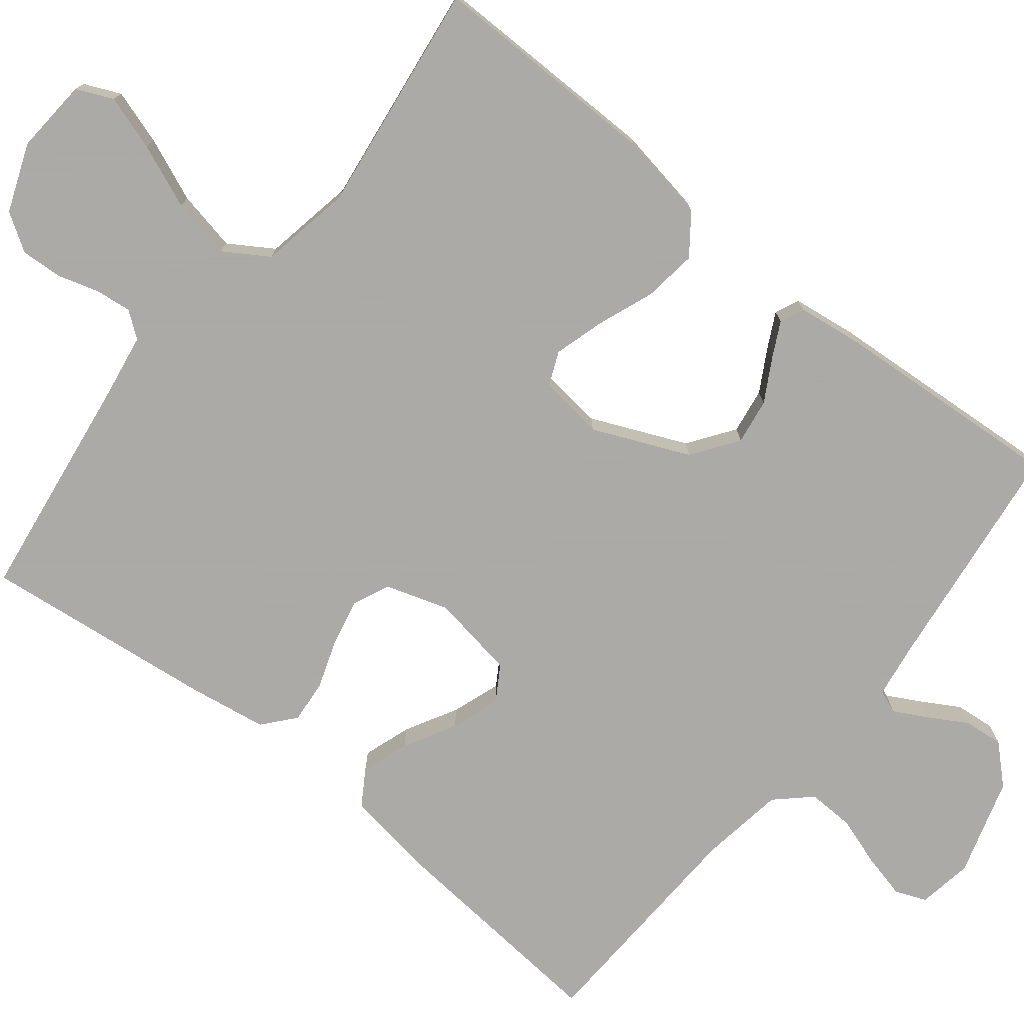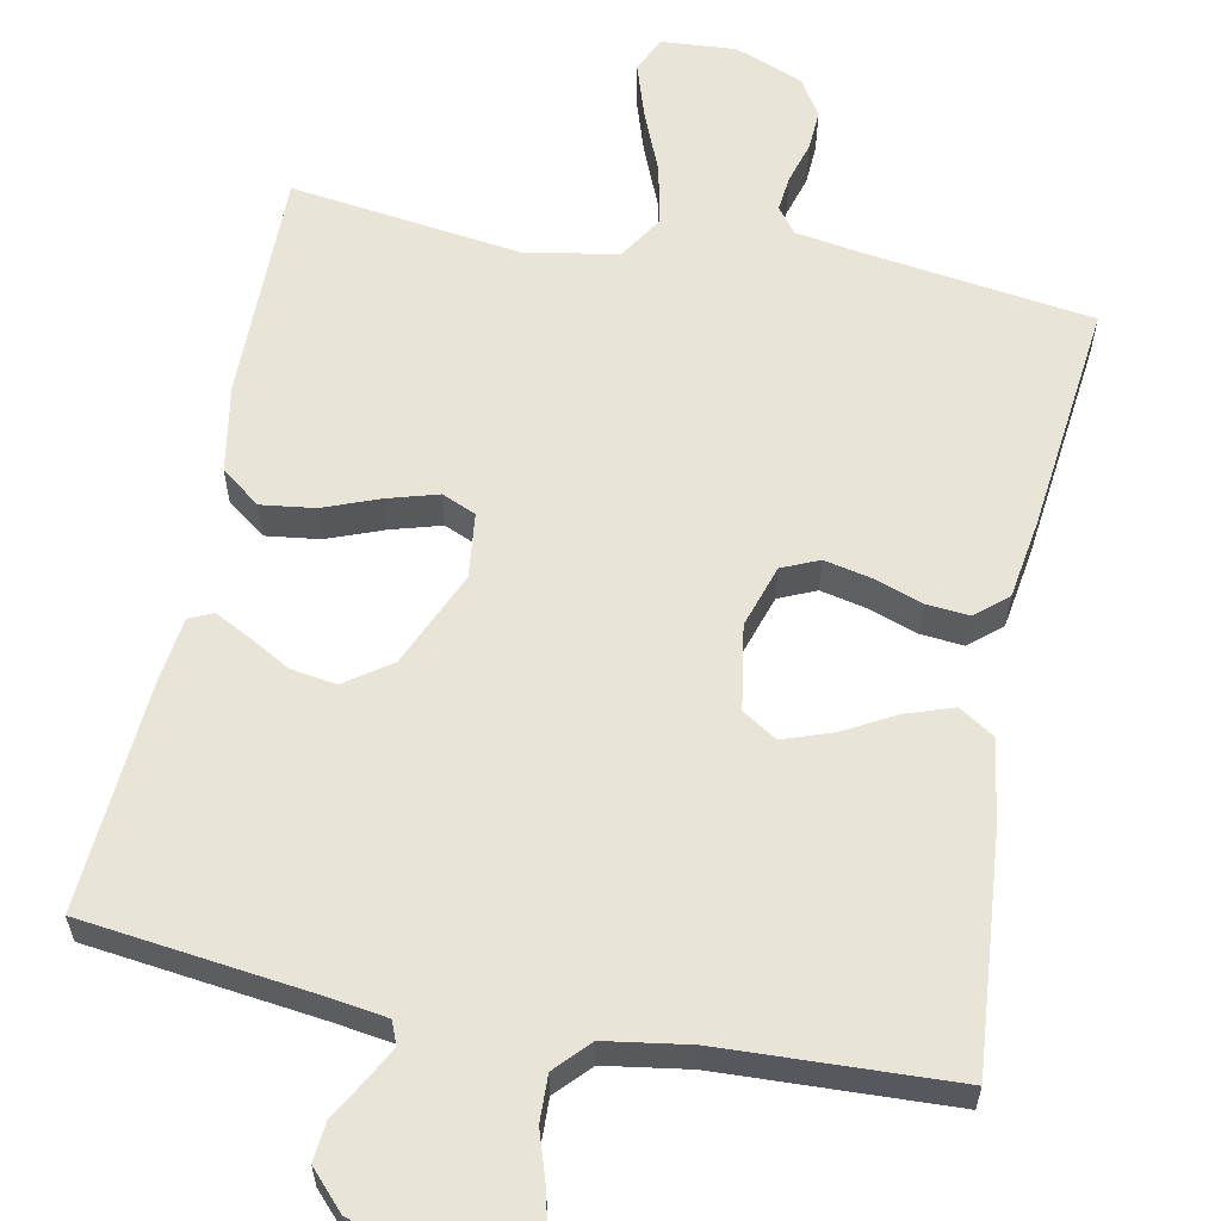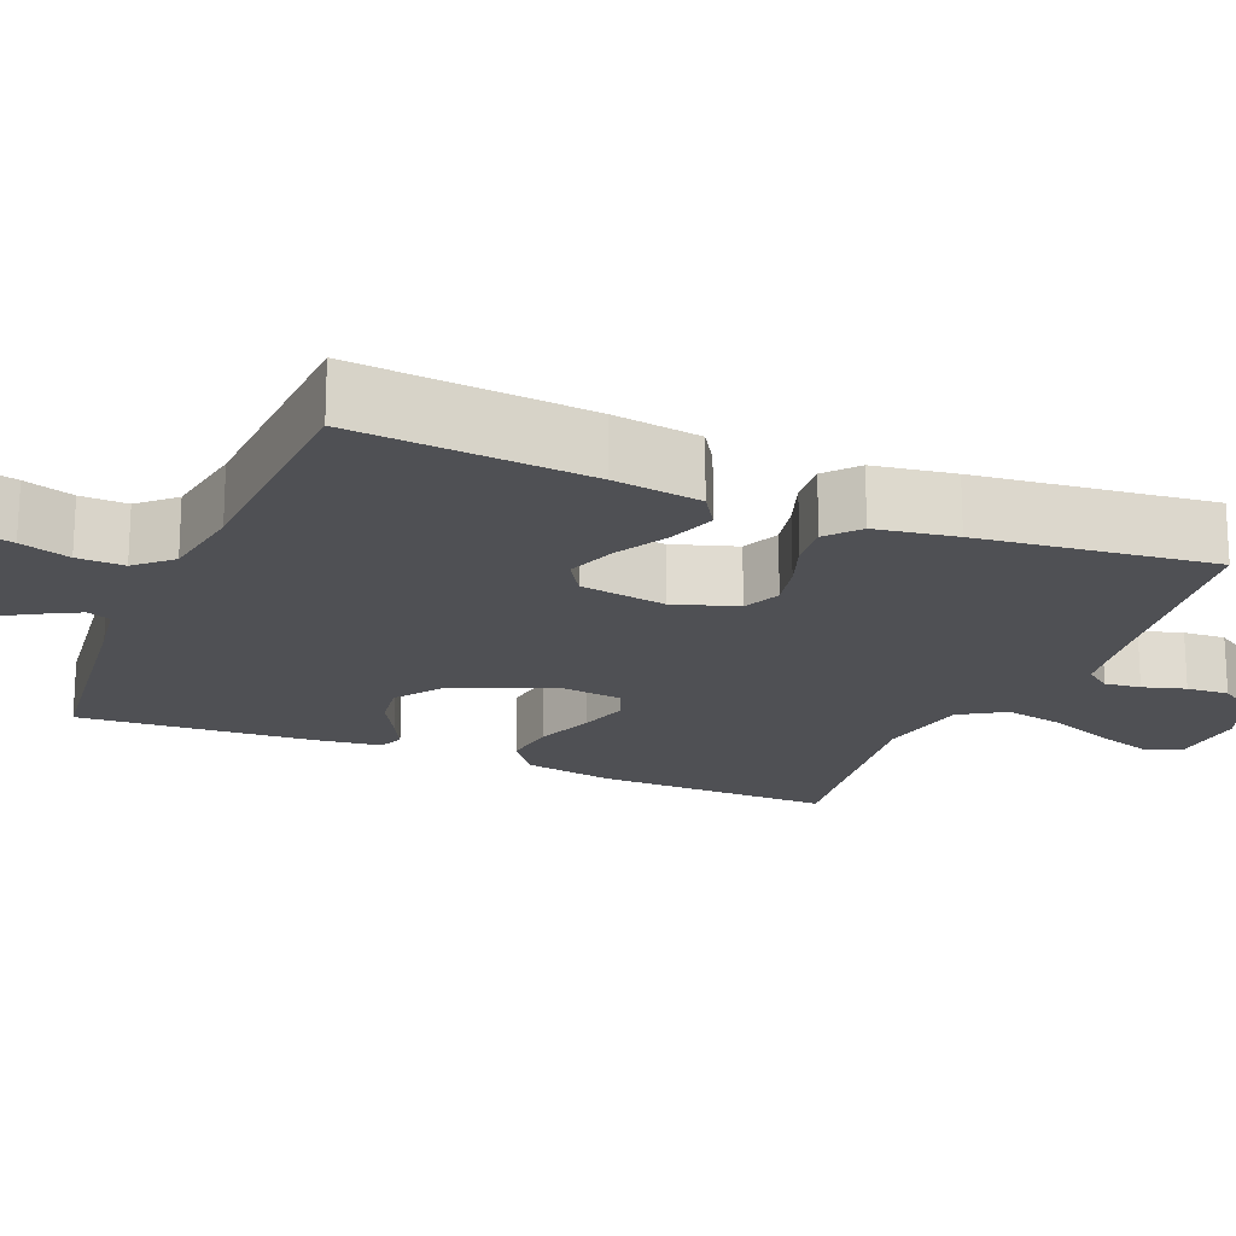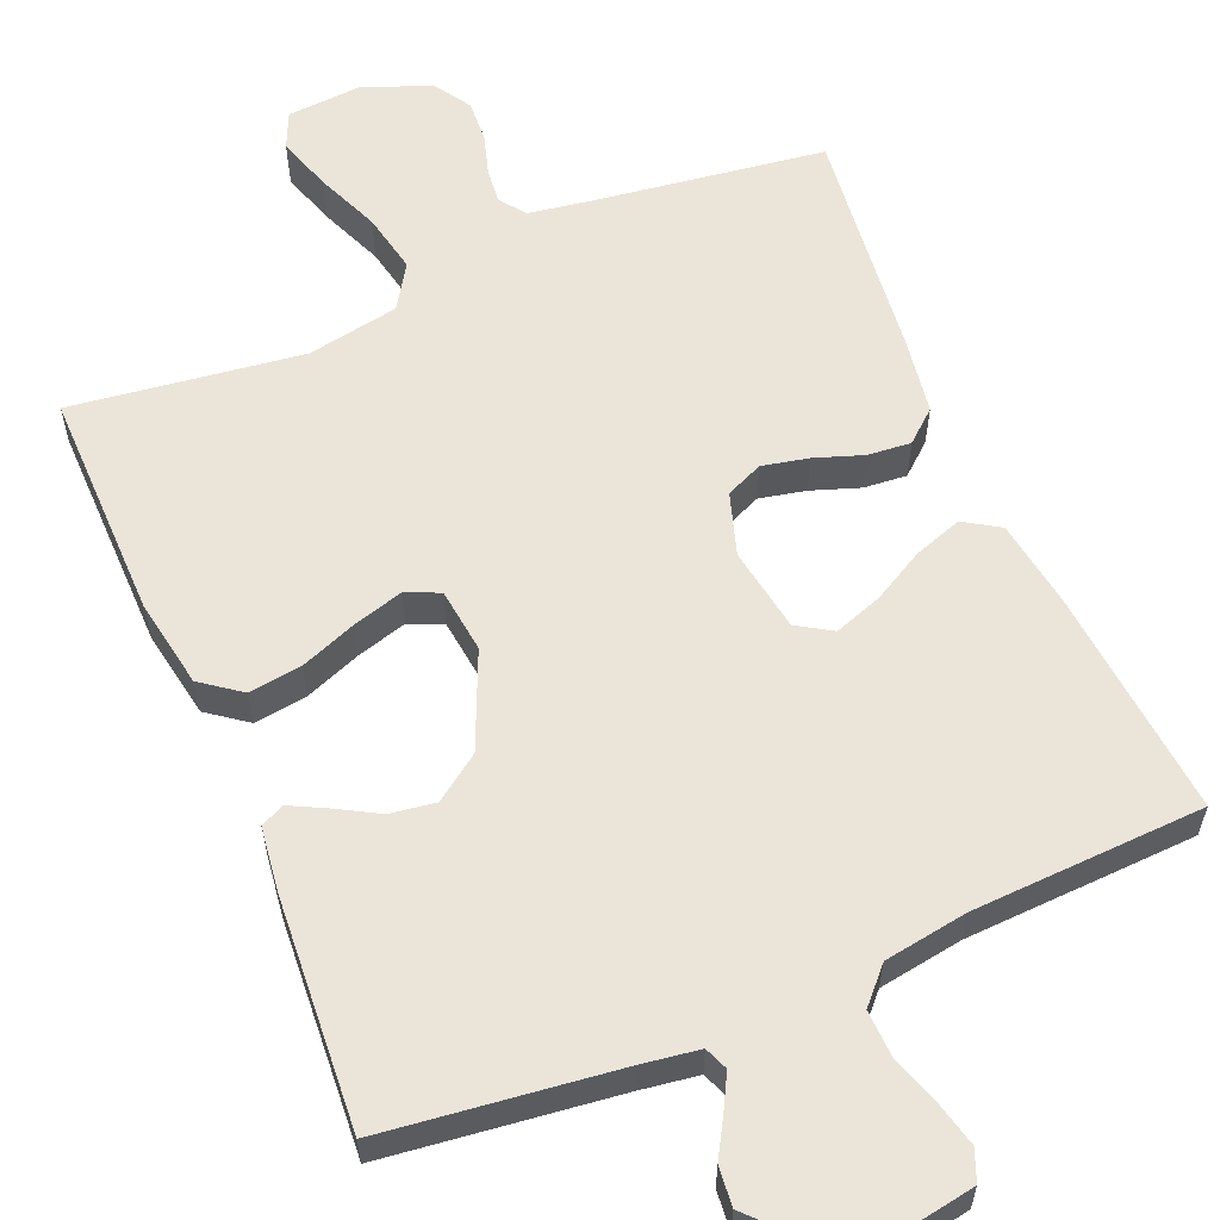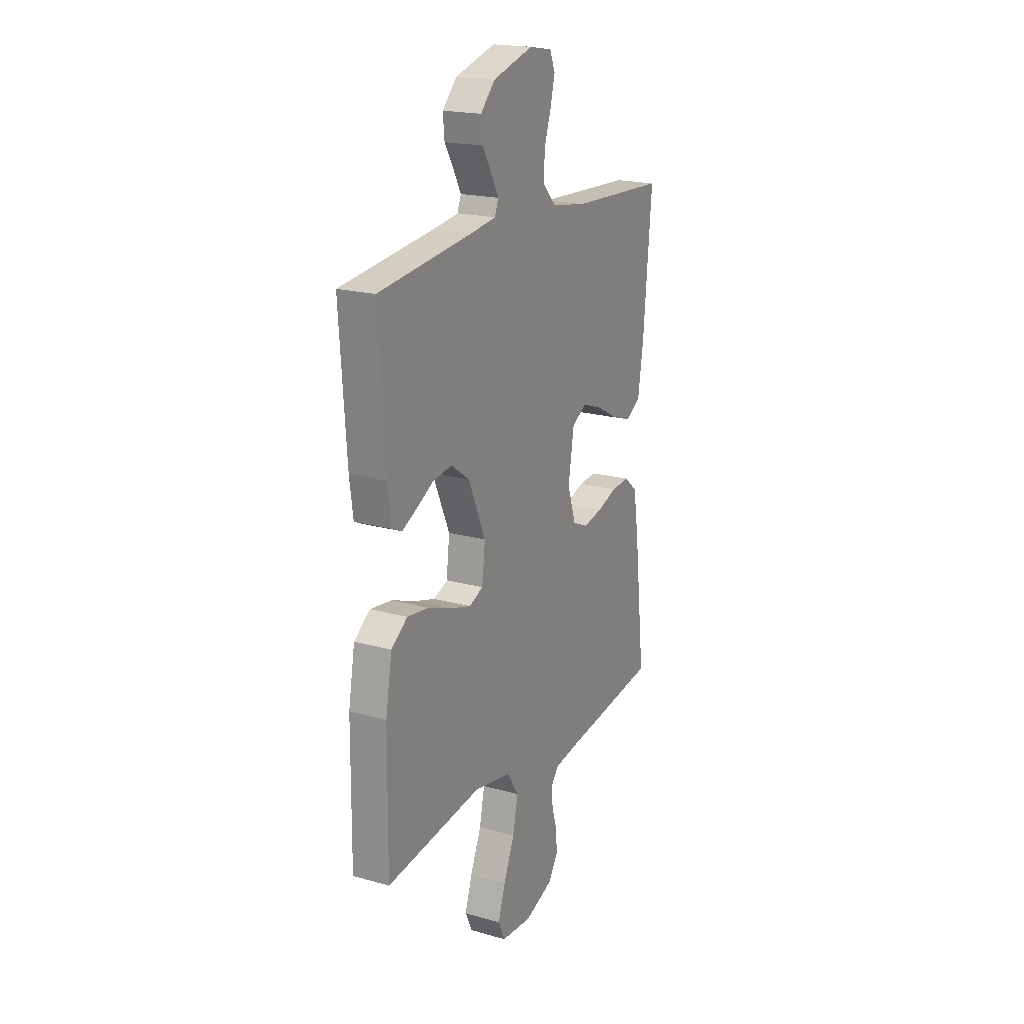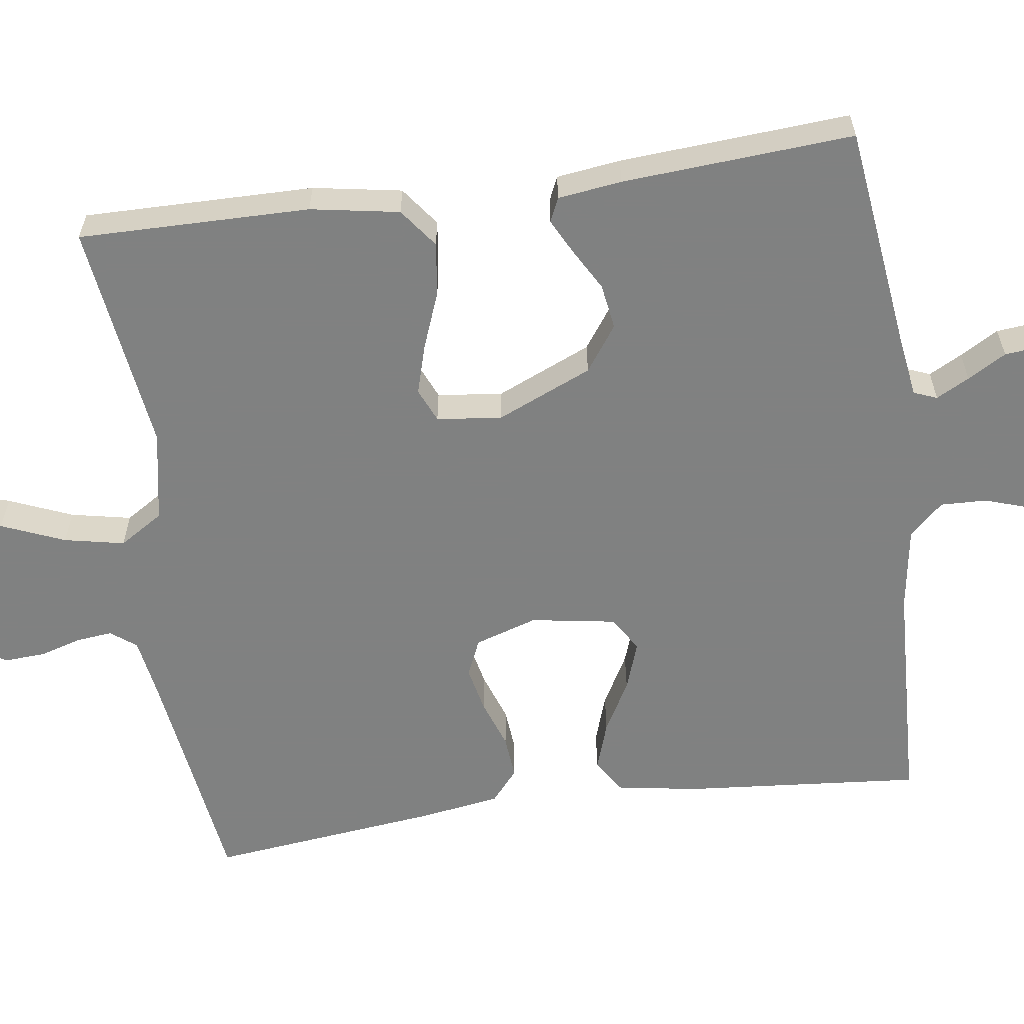
<metadata>
{"format":"obj","ext":"obj","renderer":"f3d","projection":"perspective","resolution":1024,"background":"white","views":[{"elev":-75.7,"azim":-128.6,"up":"+Y"},{"elev":60.2,"azim":11.3,"up":"+Y"},{"elev":-19.1,"azim":67.4,"up":"+Y"},{"elev":58.9,"azim":-22.9,"up":"+Y"},{"elev":19.6,"azim":-62.1,"up":"+Z"},{"elev":-60.3,"azim":-82.0,"up":"+Y"}]}
</metadata>
<code>
v -0.5 0.07 0.5
v -0.2 0.07 0.537
v -0.126 0.07 0.548
v -0.114 0.07 0.578
v -0.137 0.07 0.621
v -0.166 0.07 0.671
v -0.171 0.07 0.722
v -0.126 0.07 0.77
v 0 0.07 0.808
v 0.071 0.07 0.796
v 0.087 0.07 0.756
v 0.073 0.07 0.698
v 0.052 0.07 0.634
v 0.05 0.07 0.574
v 0.091 0.07 0.53
v 0.2 0.07 0.513
v 0.5 0.07 0.5
v 0.474 0.07 0.2
v 0.457 0.07 0.087
v 0.411 0.07 0.058
v 0.349 0.07 0.079
v 0.282 0.07 0.116
v 0.219 0.07 0.138
v 0.174 0.07 0.11
v 0.156 0.07 0
v 0.182 0.07 -0.081
v 0.23 0.07 -0.102
v 0.29 0.07 -0.089
v 0.353 0.07 -0.067
v 0.409 0.07 -0.062
v 0.45 0.07 -0.097
v 0.466 0.07 -0.2
v 0.5 0.07 -0.5
v 0.2 0.07 -0.542
v 0.12 0.07 -0.555
v 0.095 0.07 -0.588
v 0.1 0.07 -0.634
v 0.116 0.07 -0.688
v 0.119 0.07 -0.742
v 0.088 0.07 -0.79
v 0 0.07 -0.824
v -0.097 0.07 -0.817
v -0.118 0.07 -0.77
v -0.095 0.07 -0.699
v -0.061 0.07 -0.617
v -0.045 0.07 -0.539
v -0.081 0.07 -0.482
v -0.2 0.07 -0.46
v -0.5 0.07 -0.5
v -0.497 0.07 -0.2
v -0.477 0.07 -0.085
v -0.426 0.07 -0.047
v -0.357 0.07 -0.056
v -0.284 0.07 -0.084
v -0.219 0.07 -0.103
v -0.175 0.07 -0.084
v -0.165 0.07 0
v -0.219 0.07 0.124
v -0.278 0.07 0.166
v -0.337 0.07 0.157
v -0.392 0.07 0.126
v -0.437 0.07 0.103
v -0.468 0.07 0.117
v -0.479 0.07 0.2
v -0.5 0 0.5
v -0.2 0 0.537
v -0.126 0 0.548
v -0.114 0 0.578
v -0.137 0 0.621
v -0.166 0 0.671
v -0.171 0 0.722
v -0.126 0 0.77
v 0 0 0.808
v 0.071 0 0.796
v 0.087 0 0.756
v 0.073 0 0.698
v 0.052 0 0.634
v 0.05 0 0.574
v 0.091 0 0.53
v 0.2 0 0.513
v 0.5 0 0.5
v 0.474 0 0.2
v 0.457 0 0.087
v 0.411 0 0.058
v 0.349 0 0.079
v 0.282 0 0.116
v 0.219 0 0.138
v 0.174 0 0.11
v 0.156 0 0
v 0.182 0 -0.081
v 0.23 0 -0.102
v 0.29 0 -0.089
v 0.353 0 -0.067
v 0.409 0 -0.062
v 0.45 0 -0.097
v 0.466 0 -0.2
v 0.5 0 -0.5
v 0.2 0 -0.542
v 0.12 0 -0.555
v 0.095 0 -0.588
v 0.1 0 -0.634
v 0.116 0 -0.688
v 0.119 0 -0.742
v 0.088 0 -0.79
v 0 0 -0.824
v -0.097 0 -0.817
v -0.118 0 -0.77
v -0.095 0 -0.699
v -0.061 0 -0.617
v -0.045 0 -0.539
v -0.081 0 -0.482
v -0.2 0 -0.46
v -0.5 0 -0.5
v -0.497 0 -0.2
v -0.477 0 -0.085
v -0.426 0 -0.047
v -0.357 0 -0.056
v -0.284 0 -0.084
v -0.219 0 -0.103
v -0.175 0 -0.084
v -0.165 0 0
v -0.219 0 0.124
v -0.278 0 0.166
v -0.337 0 0.157
v -0.392 0 0.126
v -0.437 0 0.103
v -0.468 0 0.117
v -0.479 0 0.2
f 63 64 1 2
f 60 61 62 63
f 60 63 2 3
f 59 60 3
f 58 59 3 4
f 57 58 4
f 51 52 53 54
f 51 54 55
f 48 49 50 51
f 47 48 51 55
f 46 47 55 56
f 42 43 44 45
f 42 45 46
f 41 42 46
f 40 41 46
f 37 38 39 40
f 36 37 40 46
f 35 36 46 56
f 31 32 33 34
f 28 29 30 31
f 27 28 31 34
f 26 27 34 35
f 19 20 21 22
f 19 22 23
f 16 17 18 19
f 15 16 19 23
f 14 15 23 24
f 10 11 12 13
f 8 9 10 13
f 8 13 14
f 5 6 7 8
f 4 5 8 14
f 57 4 14 24
f 25 26 35 56
f 24 25 56 57
f 66 65 128 127
f 127 126 125 124
f 67 66 127 124
f 67 124 123
f 68 67 123 122
f 68 122 121
f 118 117 116 115
f 119 118 115
f 115 114 113 112
f 119 115 112 111
f 120 119 111 110
f 109 108 107 106
f 110 109 106
f 110 106 105
f 110 105 104
f 104 103 102 101
f 110 104 101 100
f 120 110 100 99
f 98 97 96 95
f 95 94 93 92
f 98 95 92 91
f 99 98 91 90
f 86 85 84 83
f 87 86 83
f 83 82 81 80
f 87 83 80 79
f 88 87 79 78
f 77 76 75 74
f 77 74 73 72
f 78 77 72
f 72 71 70 69
f 78 72 69 68
f 88 78 68 121
f 120 99 90 89
f 121 120 89 88
f 1 65 66 2
f 2 66 67 3
f 3 67 68 4
f 4 68 69 5
f 5 69 70 6
f 6 70 71 7
f 7 71 72 8
f 8 72 73 9
f 9 73 74 10
f 10 74 75 11
f 11 75 76 12
f 12 76 77 13
f 13 77 78 14
f 14 78 79 15
f 15 79 80 16
f 16 80 81 17
f 17 81 82 18
f 18 82 83 19
f 19 83 84 20
f 20 84 85 21
f 21 85 86 22
f 22 86 87 23
f 23 87 88 24
f 24 88 89 25
f 25 89 90 26
f 26 90 91 27
f 27 91 92 28
f 28 92 93 29
f 29 93 94 30
f 30 94 95 31
f 31 95 96 32
f 32 96 97 33
f 33 97 98 34
f 34 98 99 35
f 35 99 100 36
f 36 100 101 37
f 37 101 102 38
f 38 102 103 39
f 39 103 104 40
f 40 104 105 41
f 41 105 106 42
f 42 106 107 43
f 43 107 108 44
f 44 108 109 45
f 45 109 110 46
f 46 110 111 47
f 47 111 112 48
f 48 112 113 49
f 49 113 114 50
f 50 114 115 51
f 51 115 116 52
f 52 116 117 53
f 53 117 118 54
f 54 118 119 55
f 55 119 120 56
f 56 120 121 57
f 57 121 122 58
f 58 122 123 59
f 59 123 124 60
f 60 124 125 61
f 61 125 126 62
f 62 126 127 63
f 63 127 128 64
f 64 128 65 1

</code>
